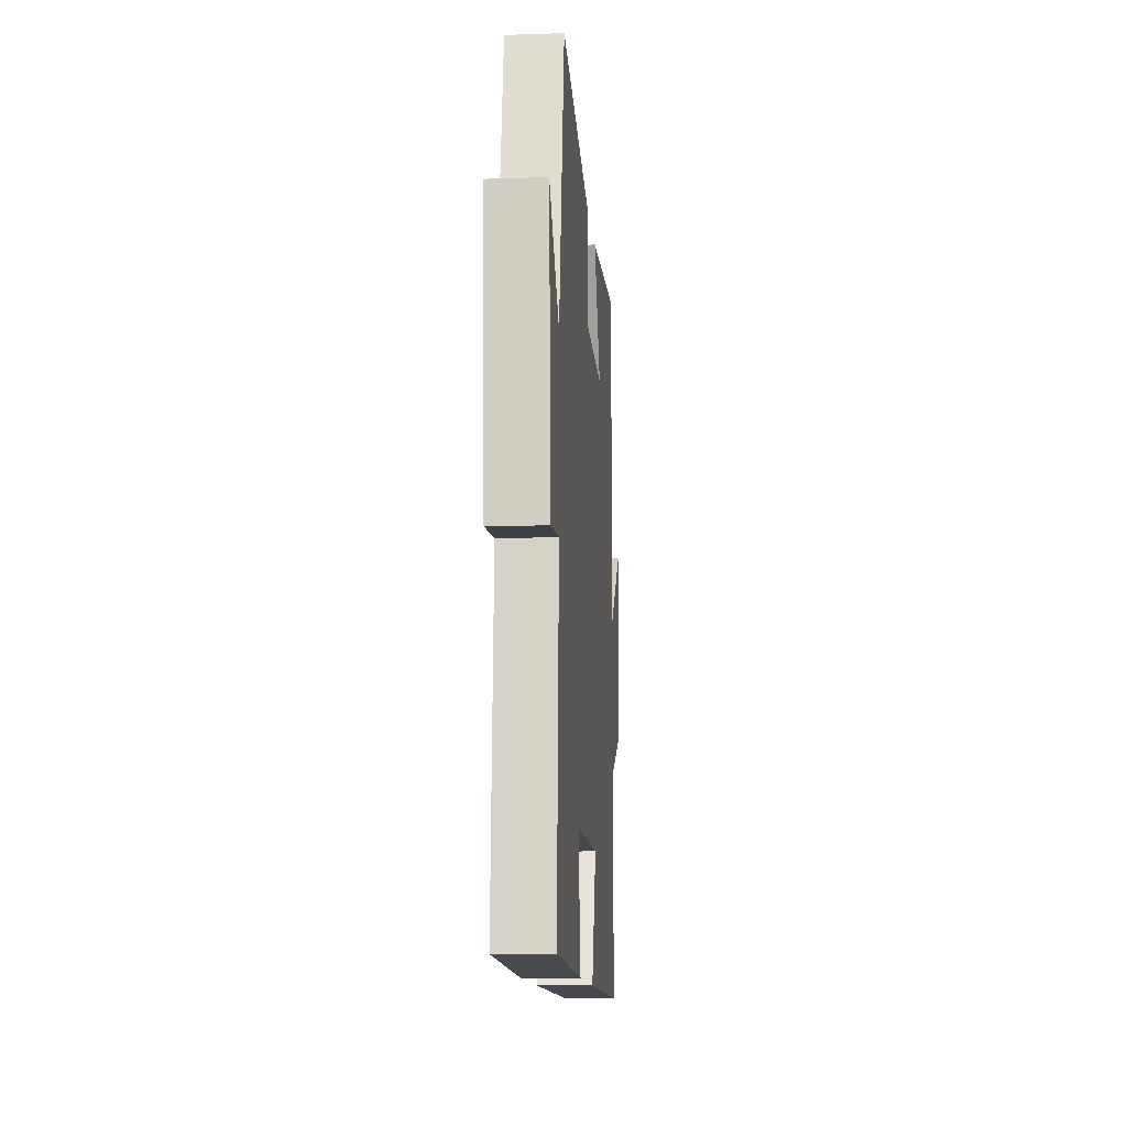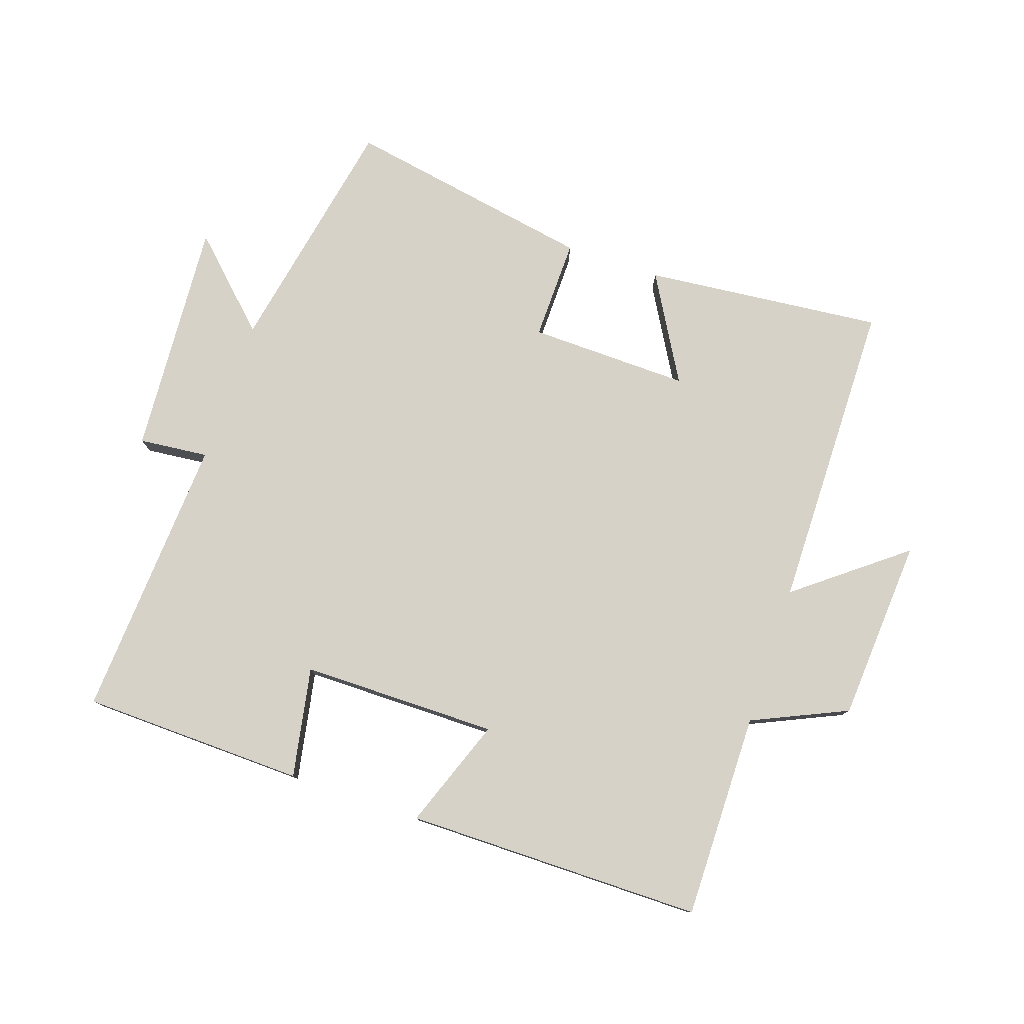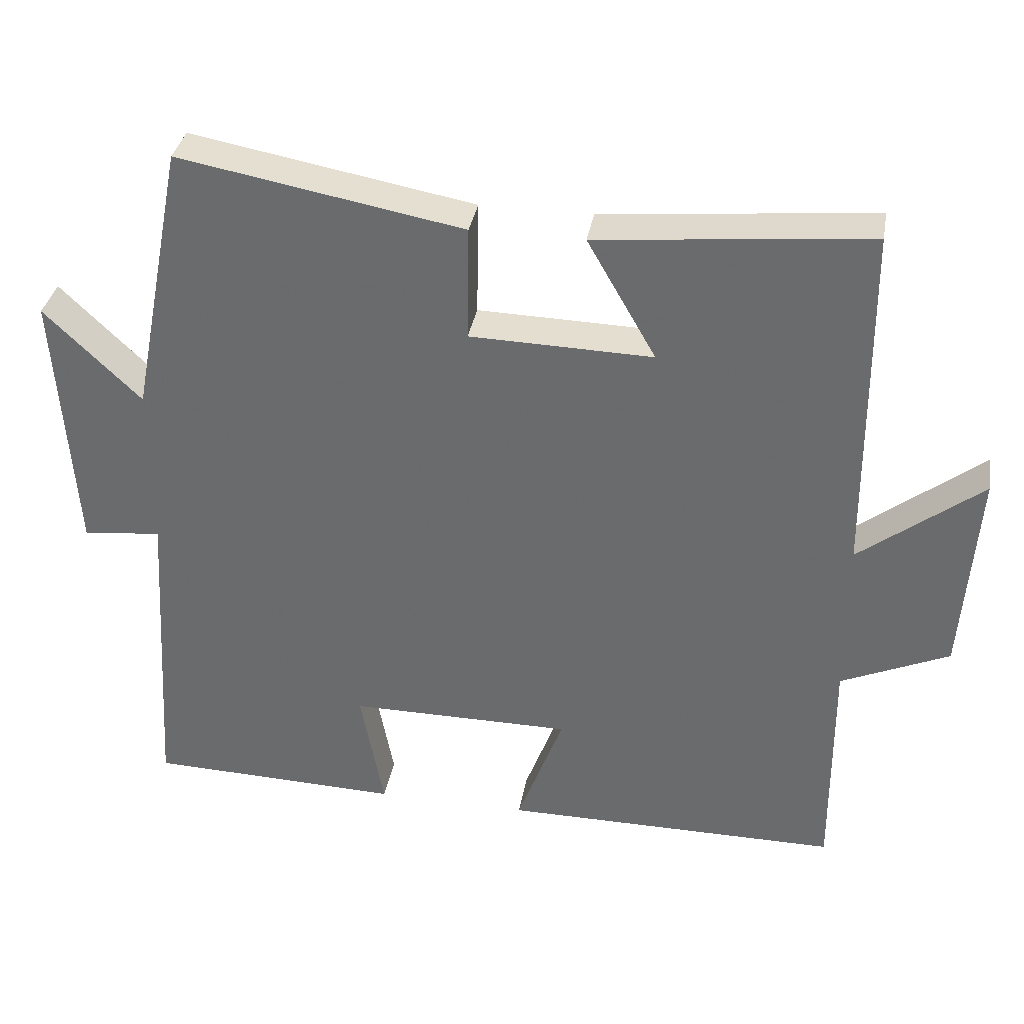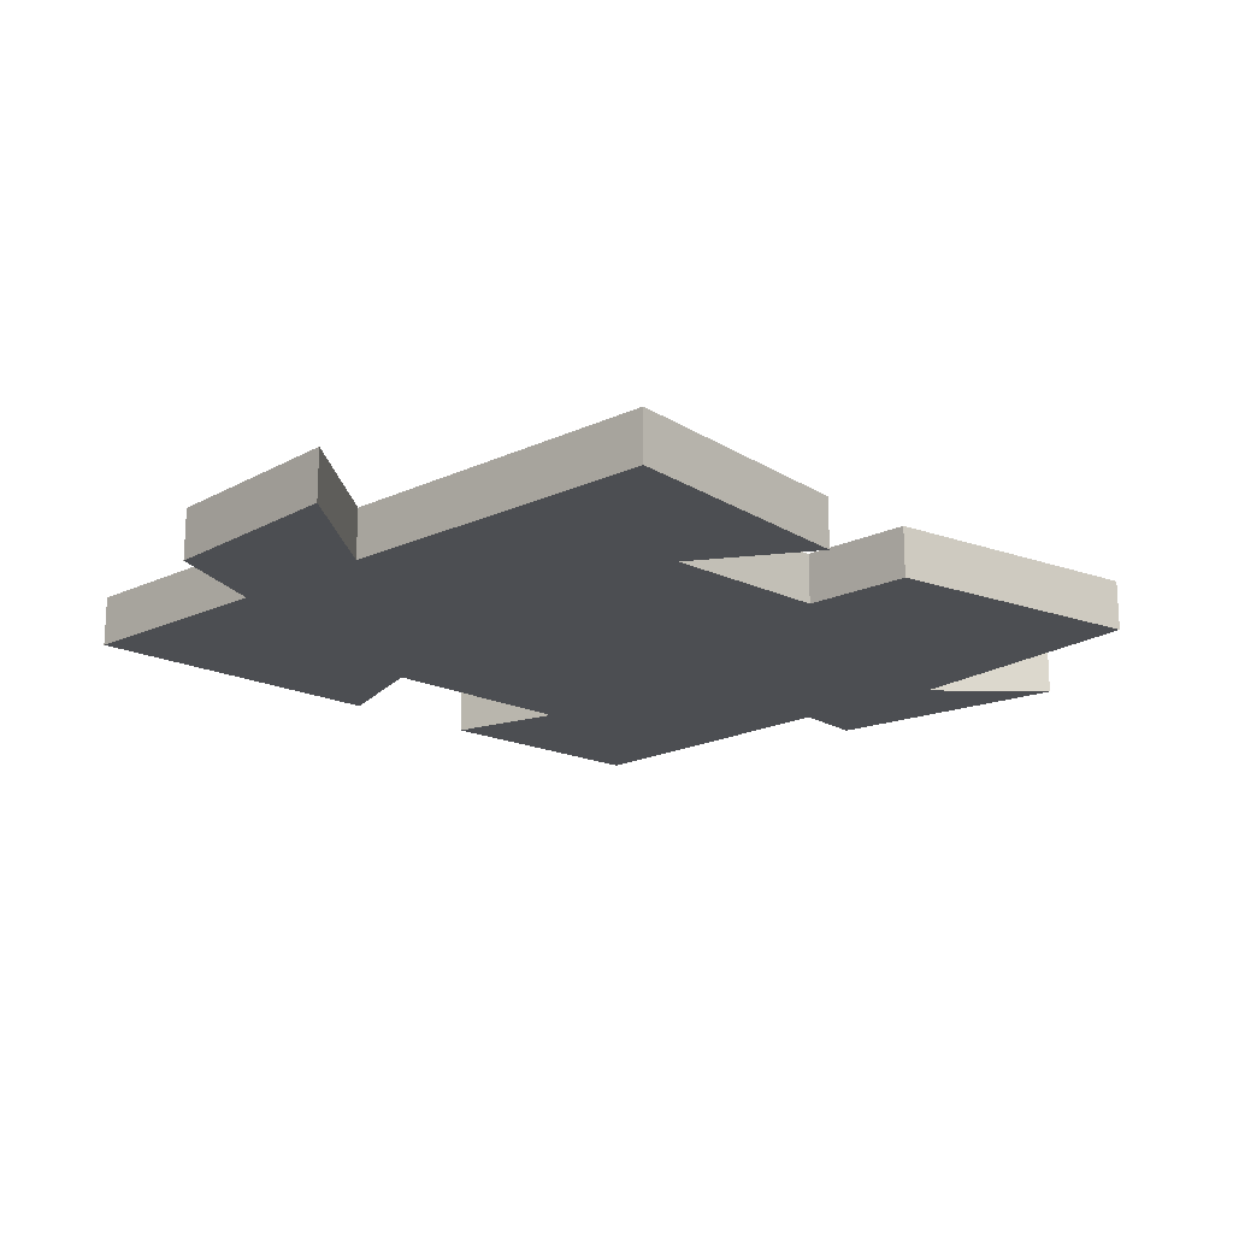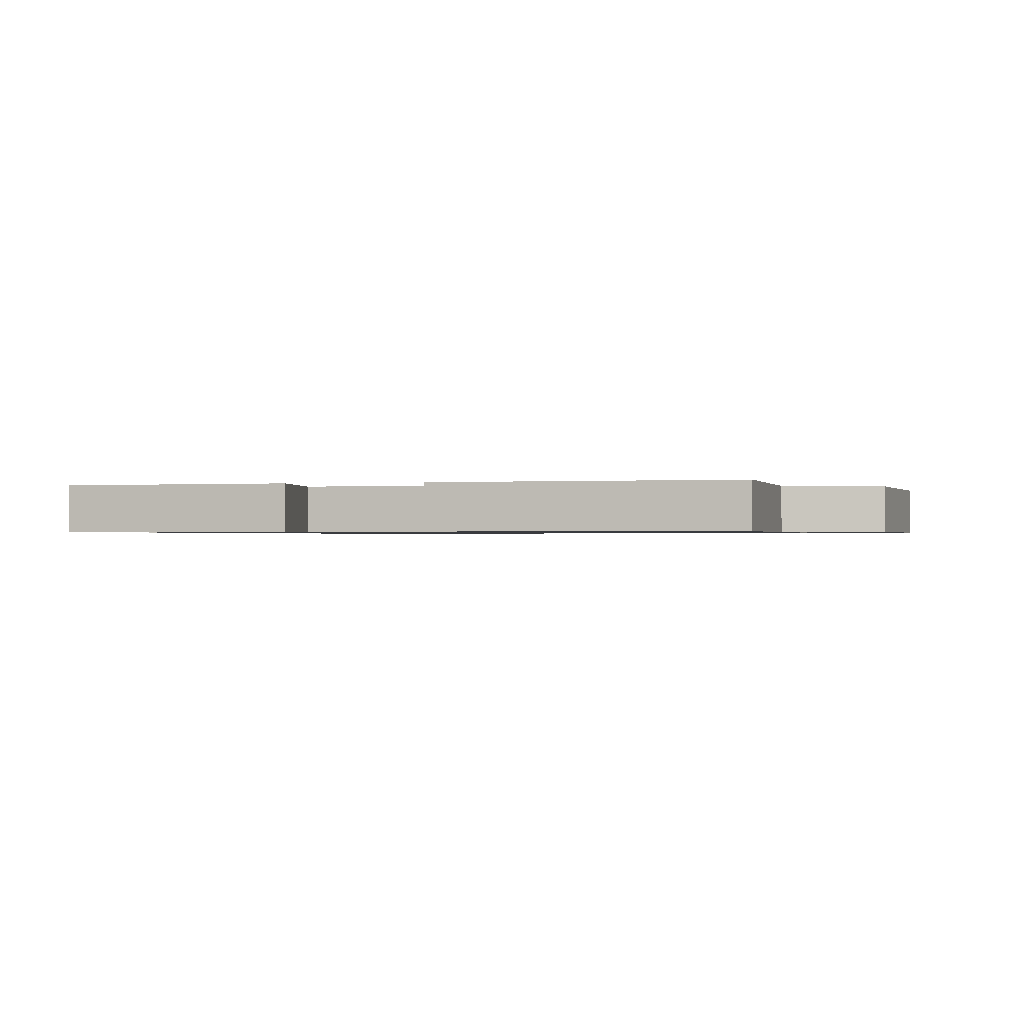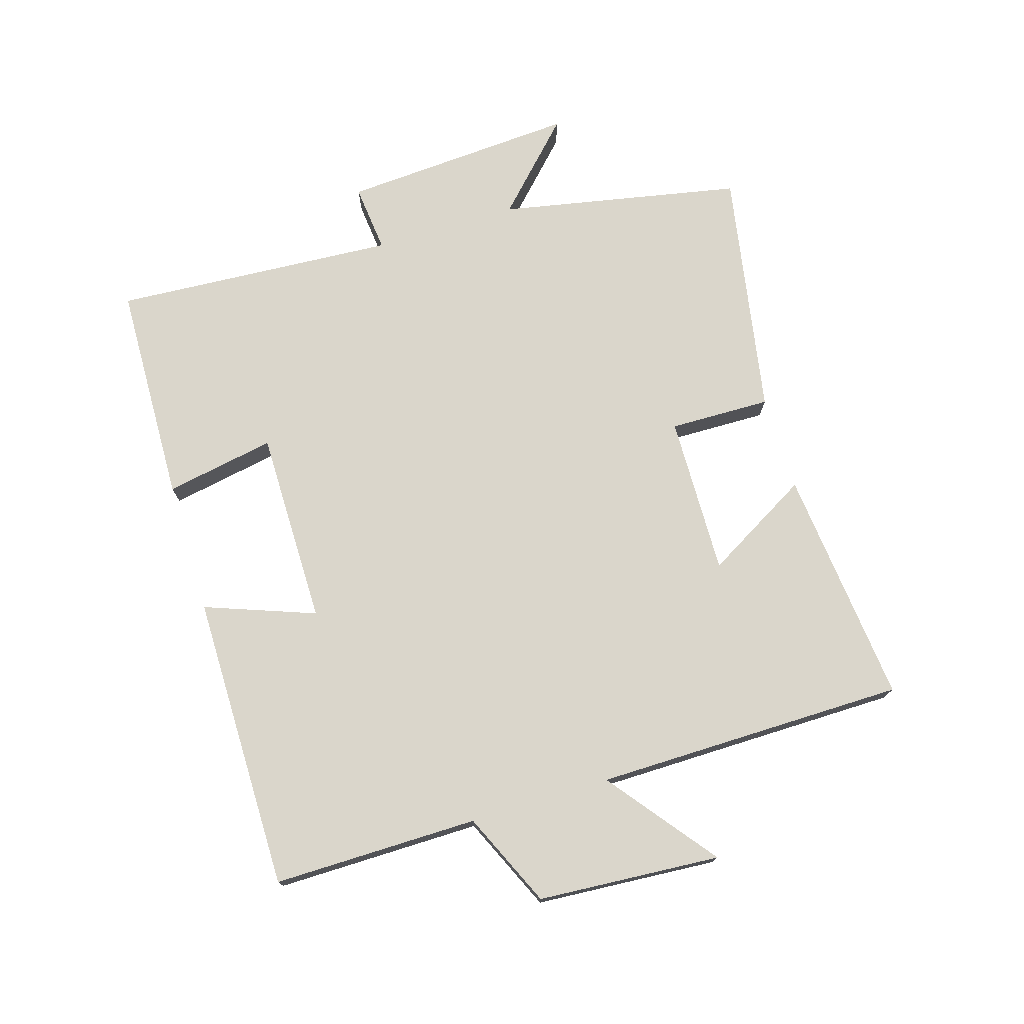
<metadata>
{"format":"obj","ext":"obj","renderer":"f3d","projection":"perspective","resolution":1024,"background":"white","views":[{"elev":-11.7,"azim":94.4,"up":"+Z"},{"elev":78.3,"azim":-161.4,"up":"+Y"},{"elev":35.3,"azim":-170.0,"up":"+Z"},{"elev":-17.0,"azim":-46.1,"up":"+Y"},{"elev":-0.8,"azim":-164.7,"up":"+Y"},{"elev":74.1,"azim":-107.0,"up":"+Y"}]}
</metadata>
<code>
v -0.496 0.07 0.537
v -0.121 0.07 0.5
v -0.216 0.07 0.334
v 0.036 0.07 0.34
v 0.033 0.07 0.5
v 0.425 0.07 0.571
v 0.5 0.07 0.189
v 0.633 0.07 0.318
v 0.609 0.07 -0.054
v 0.5 0.07 -0.043
v 0.528 0.07 -0.49
v 0.177 0.07 -0.5
v 0.209 0.07 -0.327
v -0.099 0.07 -0.327
v -0.035 0.07 -0.5
v -0.502 0.07 -0.5
v -0.5 0.07 -0.177
v -0.649 0.07 -0.11
v -0.669 0.07 0.178
v -0.5 0.07 0.047
v -0.496 0 0.537
v -0.121 0 0.5
v -0.216 0 0.334
v 0.036 0 0.34
v 0.033 0 0.5
v 0.425 0 0.571
v 0.5 0 0.189
v 0.633 0 0.318
v 0.609 0 -0.054
v 0.5 0 -0.043
v 0.528 0 -0.49
v 0.177 0 -0.5
v 0.209 0 -0.327
v -0.099 0 -0.327
v -0.035 0 -0.5
v -0.502 0 -0.5
v -0.5 0 -0.177
v -0.649 0 -0.11
v -0.669 0 0.178
v -0.5 0 0.047
f 17 18 19 20
f 17 20 1
f 14 15 16 17
f 13 14 17 1
f 10 11 12 13
f 7 8 9 10
f 4 5 6 7
f 3 4 7 10
f 1 2 3
f 13 1 3
f 3 10 13
f 40 39 38 37
f 21 40 37
f 37 36 35 34
f 21 37 34 33
f 33 32 31 30
f 30 29 28 27
f 27 26 25 24
f 30 27 24 23
f 23 22 21
f 23 21 33
f 33 30 23
f 1 21 22 2
f 2 22 23 3
f 3 23 24 4
f 4 24 25 5
f 5 25 26 6
f 6 26 27 7
f 7 27 28 8
f 8 28 29 9
f 9 29 30 10
f 10 30 31 11
f 11 31 32 12
f 12 32 33 13
f 13 33 34 14
f 14 34 35 15
f 15 35 36 16
f 16 36 37 17
f 17 37 38 18
f 18 38 39 19
f 19 39 40 20
f 20 40 21 1

</code>
